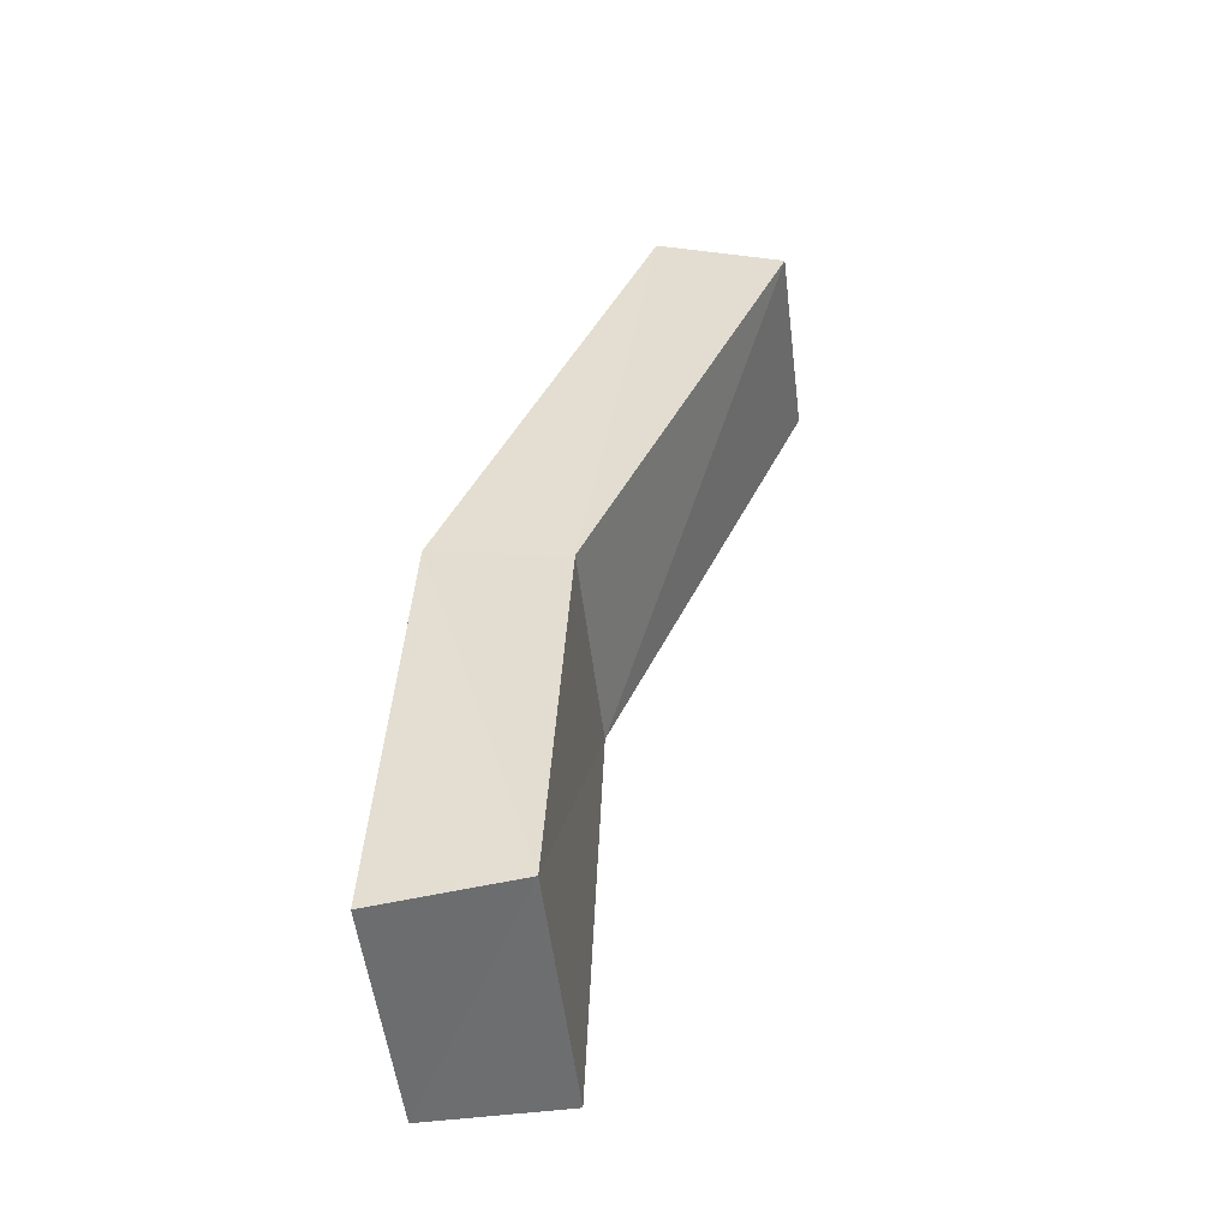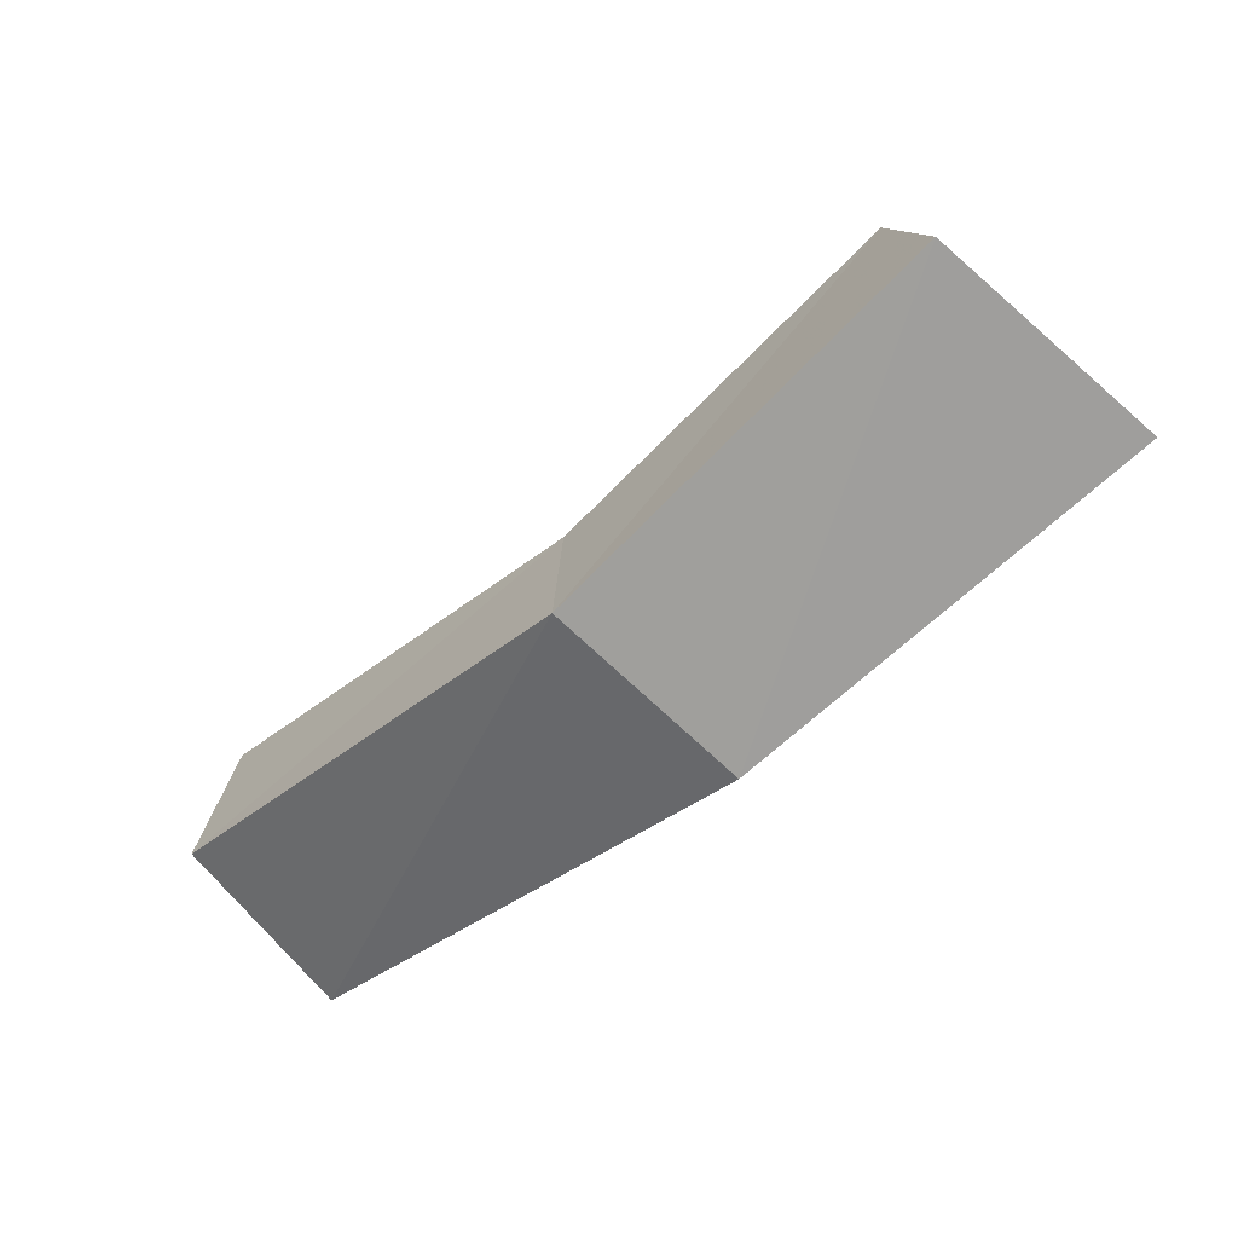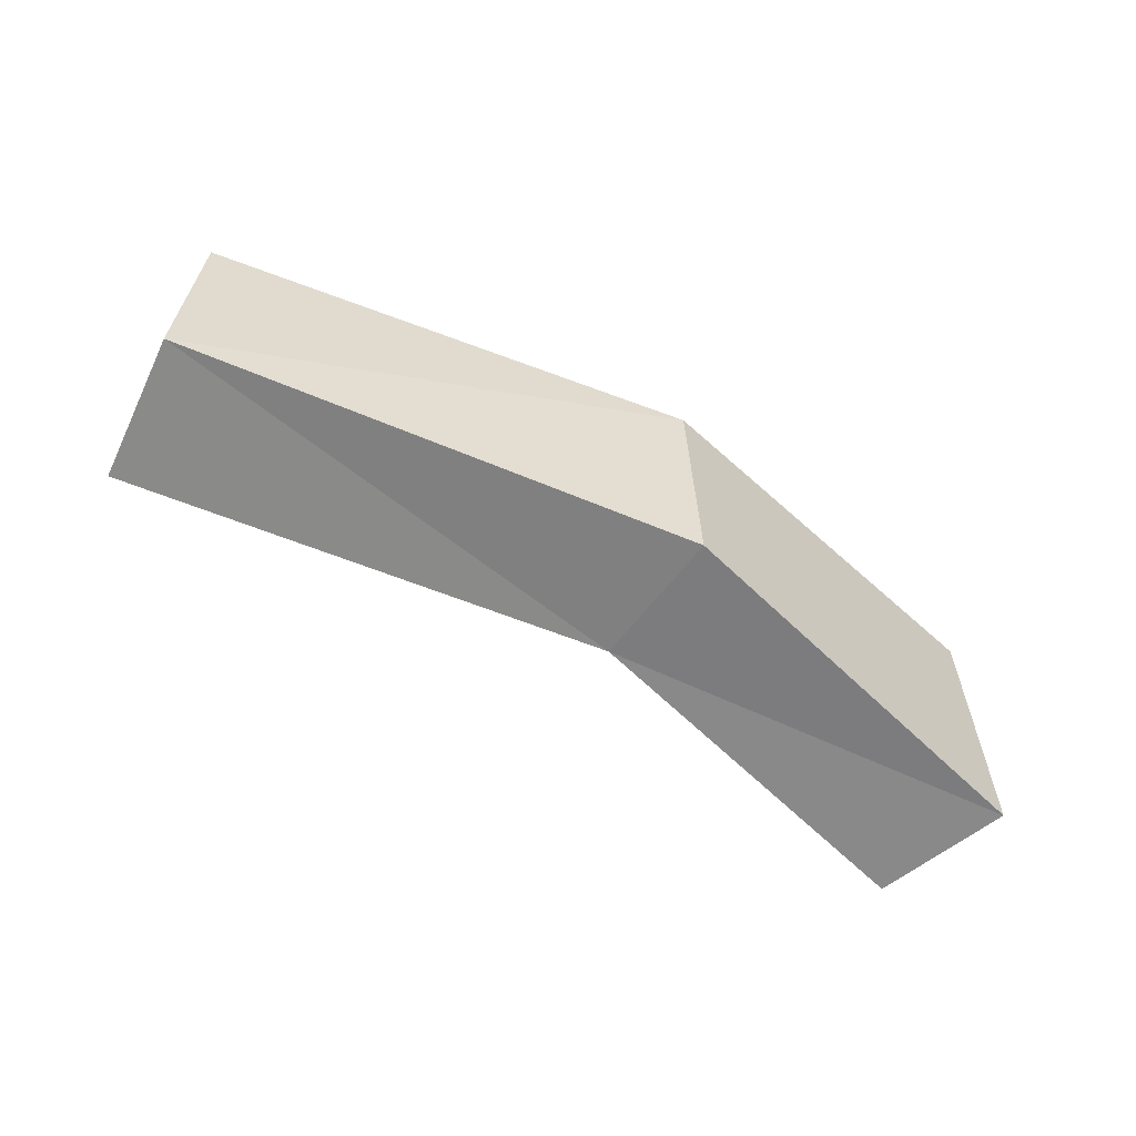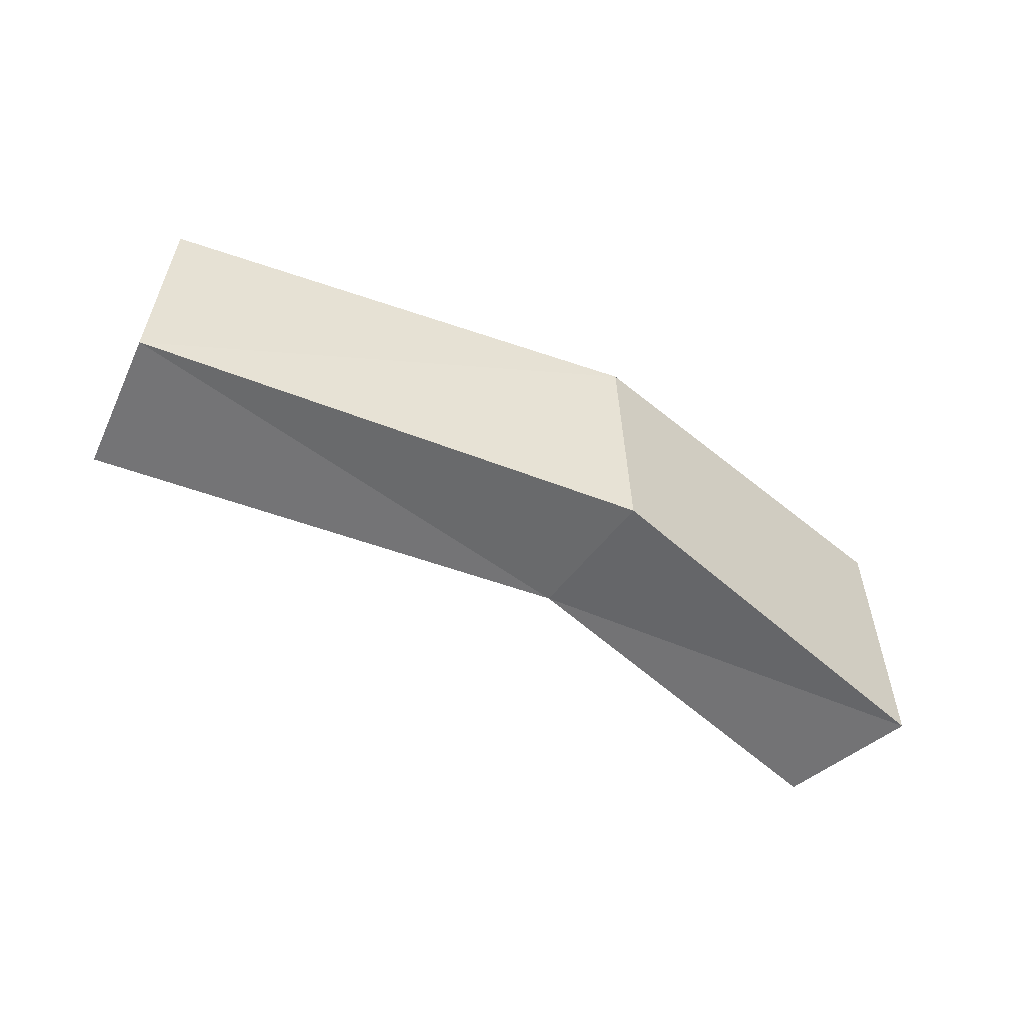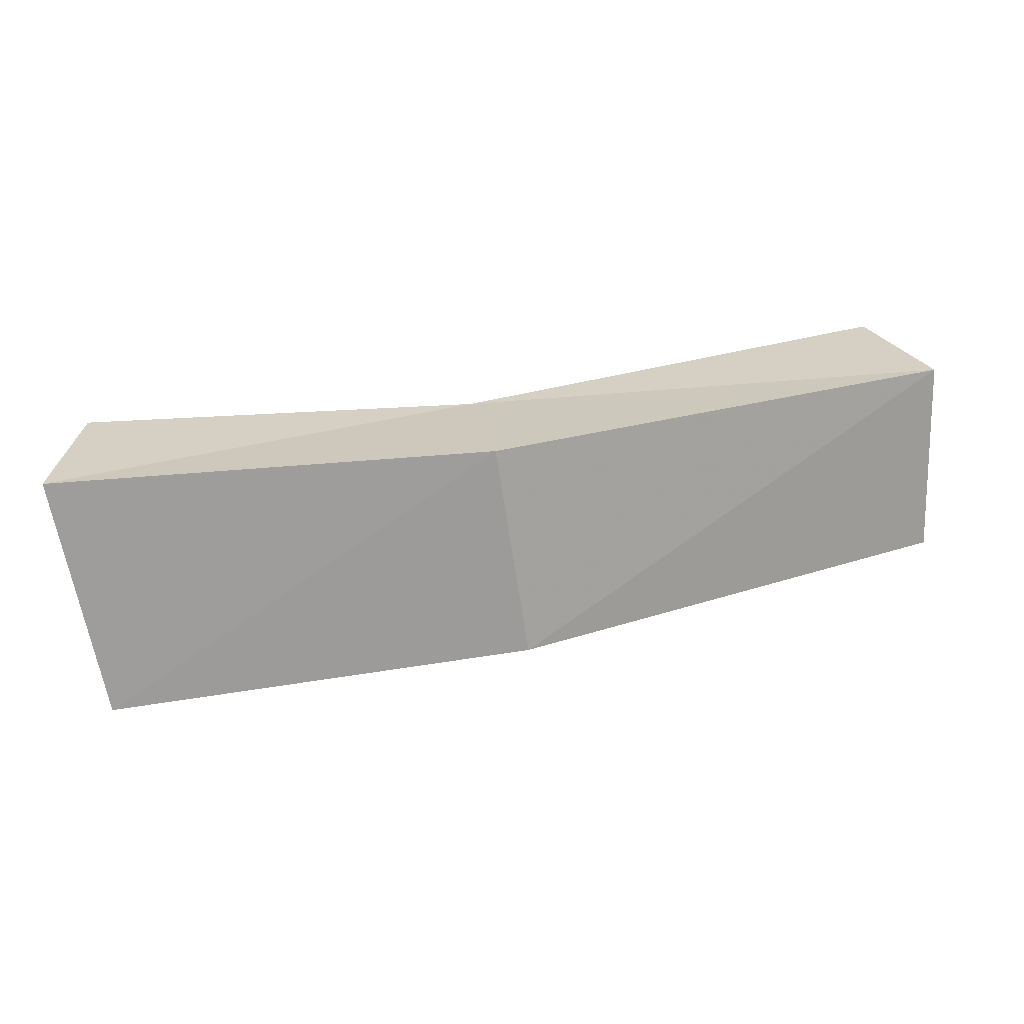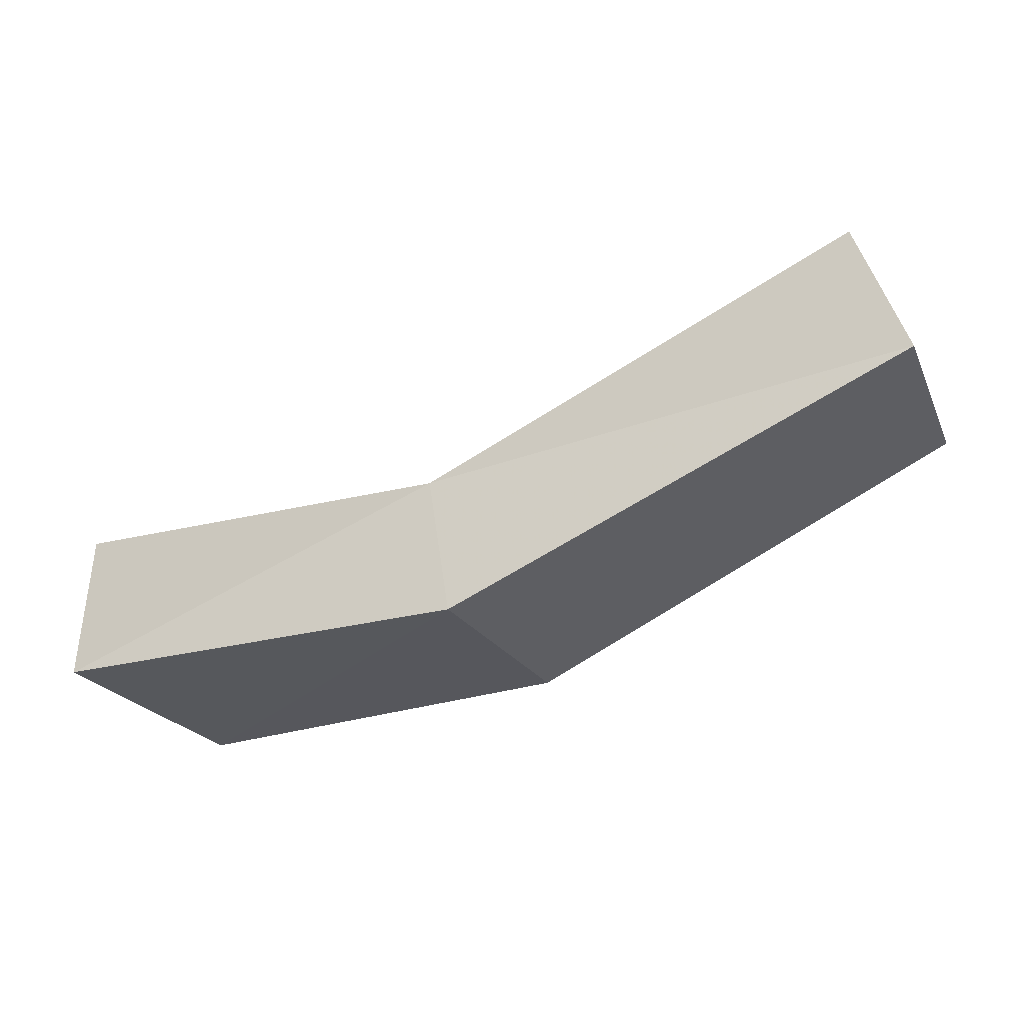
<metadata>
{"format":"obj","ext":"obj","renderer":"f3d","projection":"perspective","resolution":1024,"background":"white","views":[{"elev":50.7,"azim":-89.6,"up":"+Y"},{"elev":-77.6,"azim":-144.1,"up":"+Z"},{"elev":-65.8,"azim":132.7,"up":"+Y"},{"elev":-58.7,"azim":133.5,"up":"+Y"},{"elev":-62.8,"azim":-1.7,"up":"+Z"},{"elev":-20.3,"azim":17.8,"up":"+Z"}]}
</metadata>
<code>
v 1.708 0.1954 0.1937
v 1.57 0.2022 0.1269
v 1.439 0.224 0.1198
v 1.421 0.1493 0.1292
v 1.558 0.1367 0.1344
v 1.705 0.1338 0.2011
v 1.69 0.205 0.2339
v 1.562 0.2106 0.1703
v 1.446 0.229 0.164
v 1.426 0.1492 0.174
v 1.55 0.1409 0.1784
v 1.688 0.1352 0.2428
f 2 8 1
f 3 9 2
f 4 10 9
f 5 11 4
f 6 12 11
f 1 7 6
f 1 6 2
f 2 5 3
f 3 5 4
f 5 2 6
f 12 7 11
f 11 9 10
f 9 11 8
f 8 11 7
f 8 7 1
f 9 8 2
f 4 9 3
f 11 10 4
f 6 11 5
f 7 12 6

</code>
